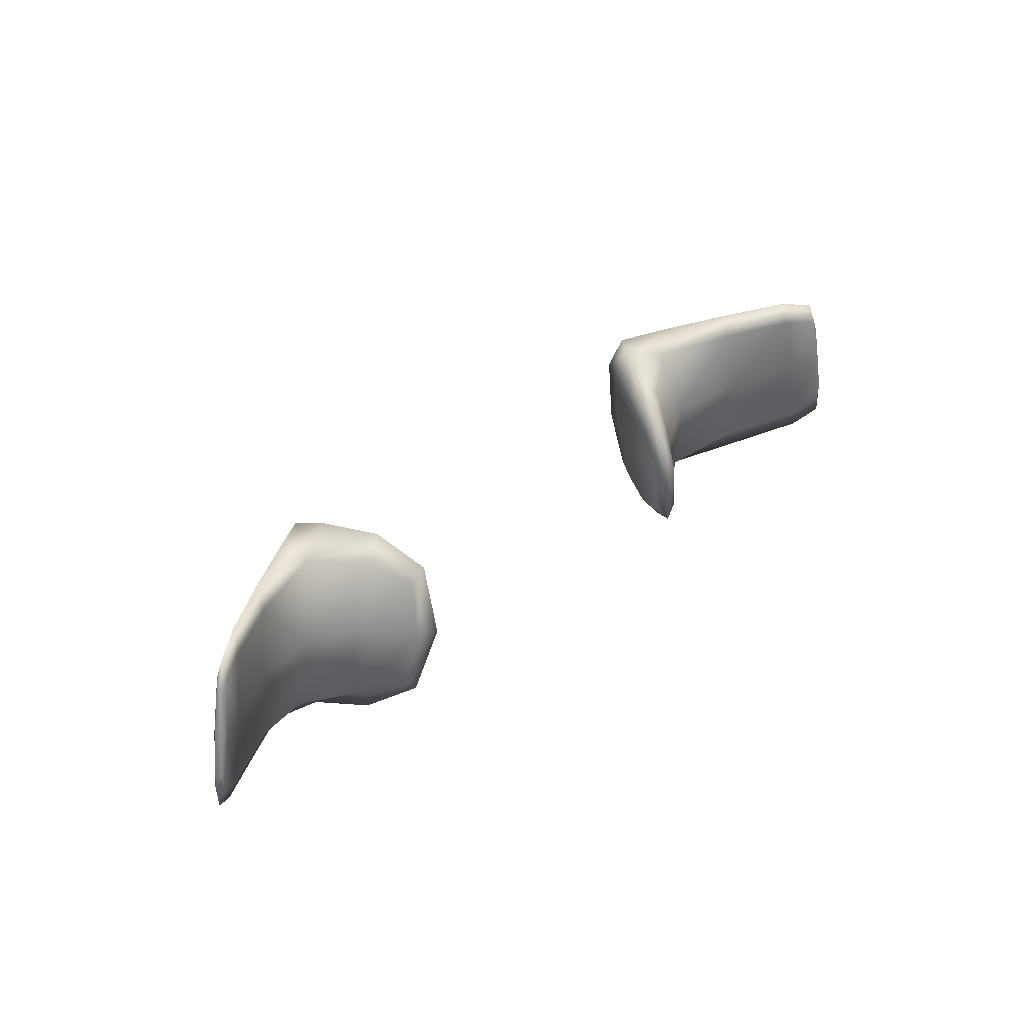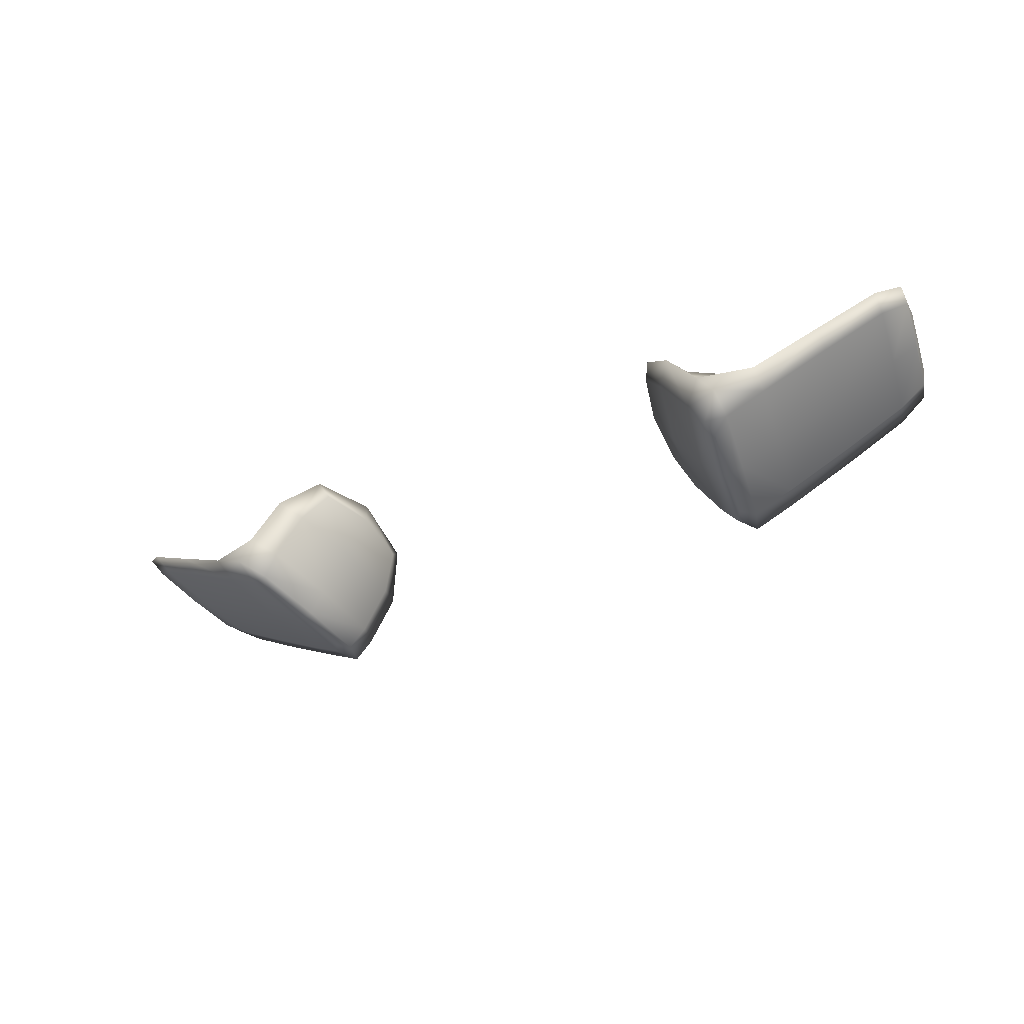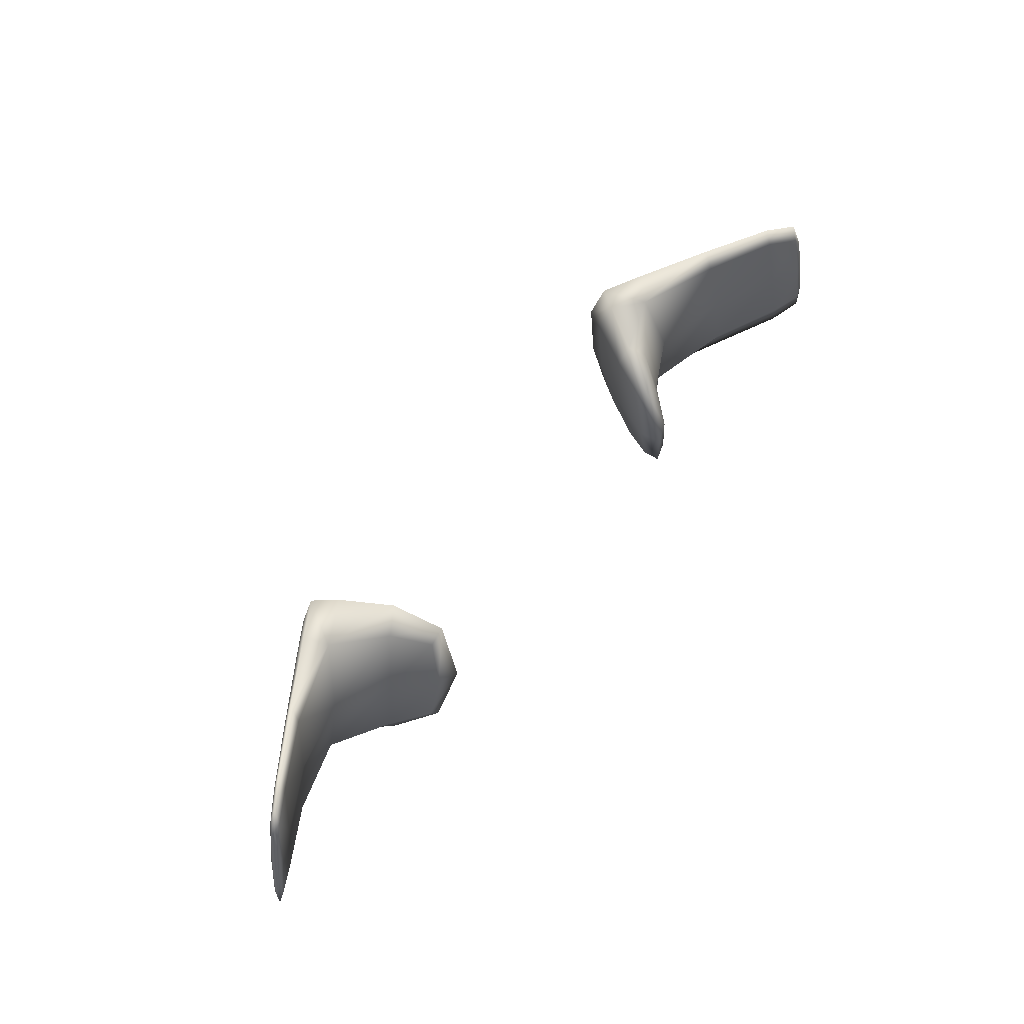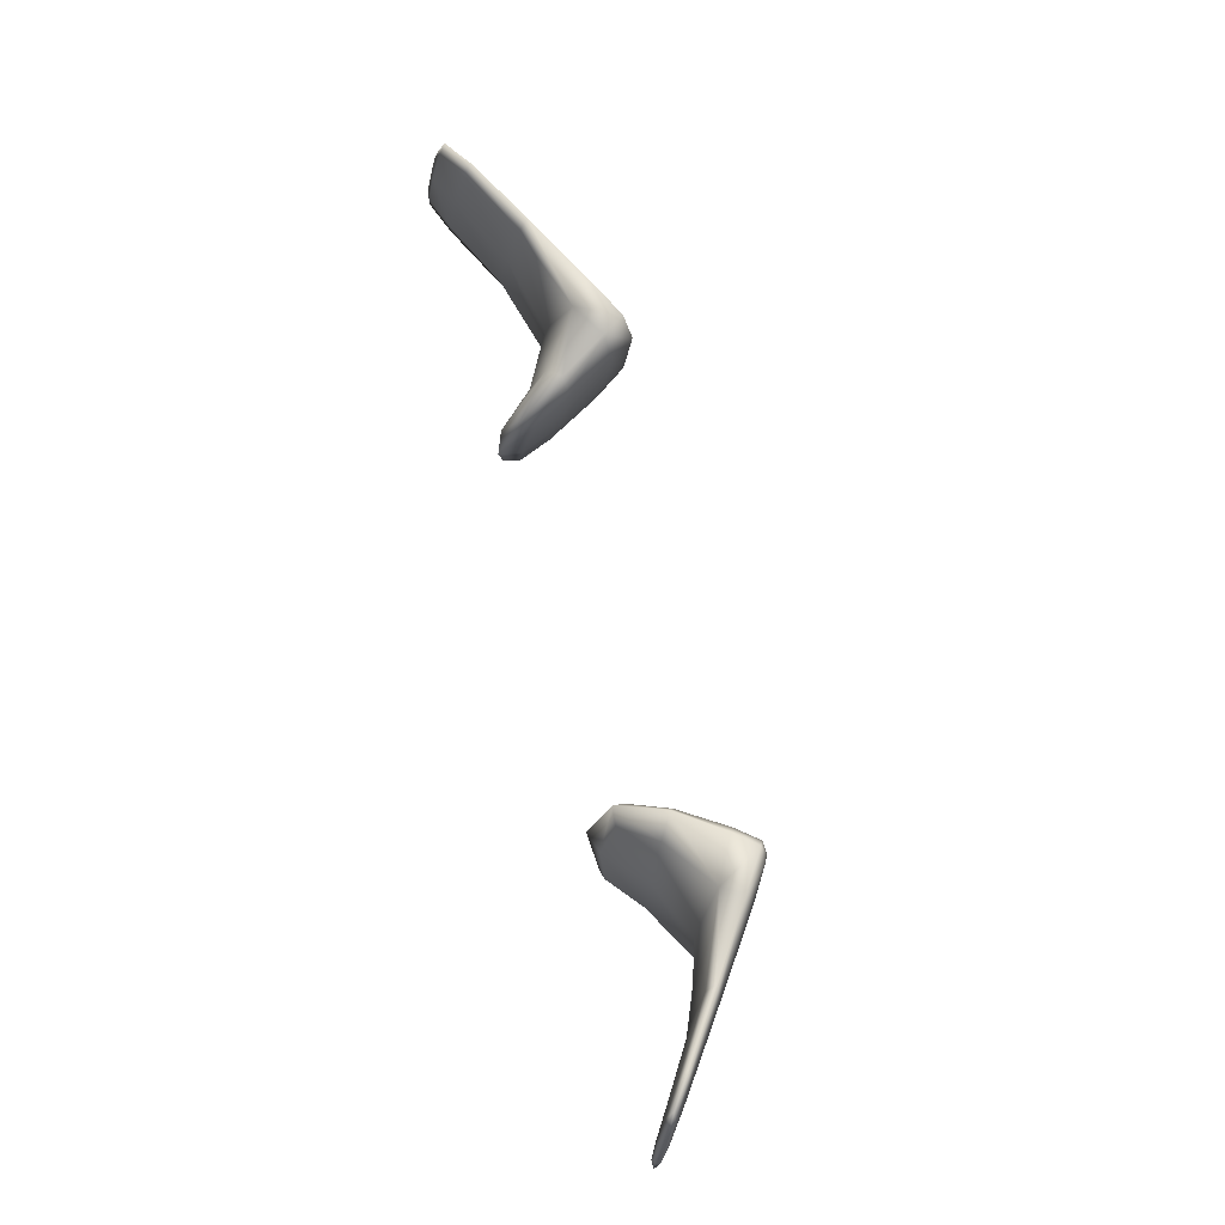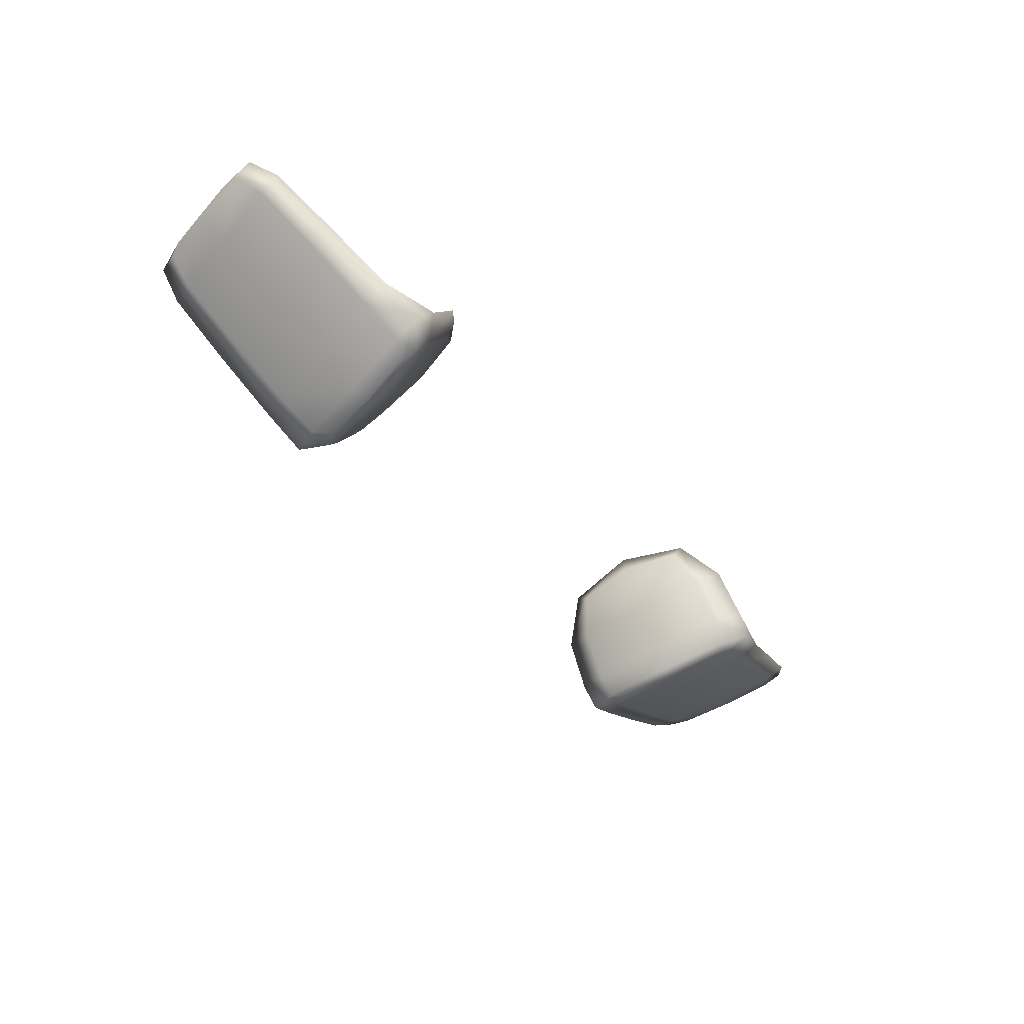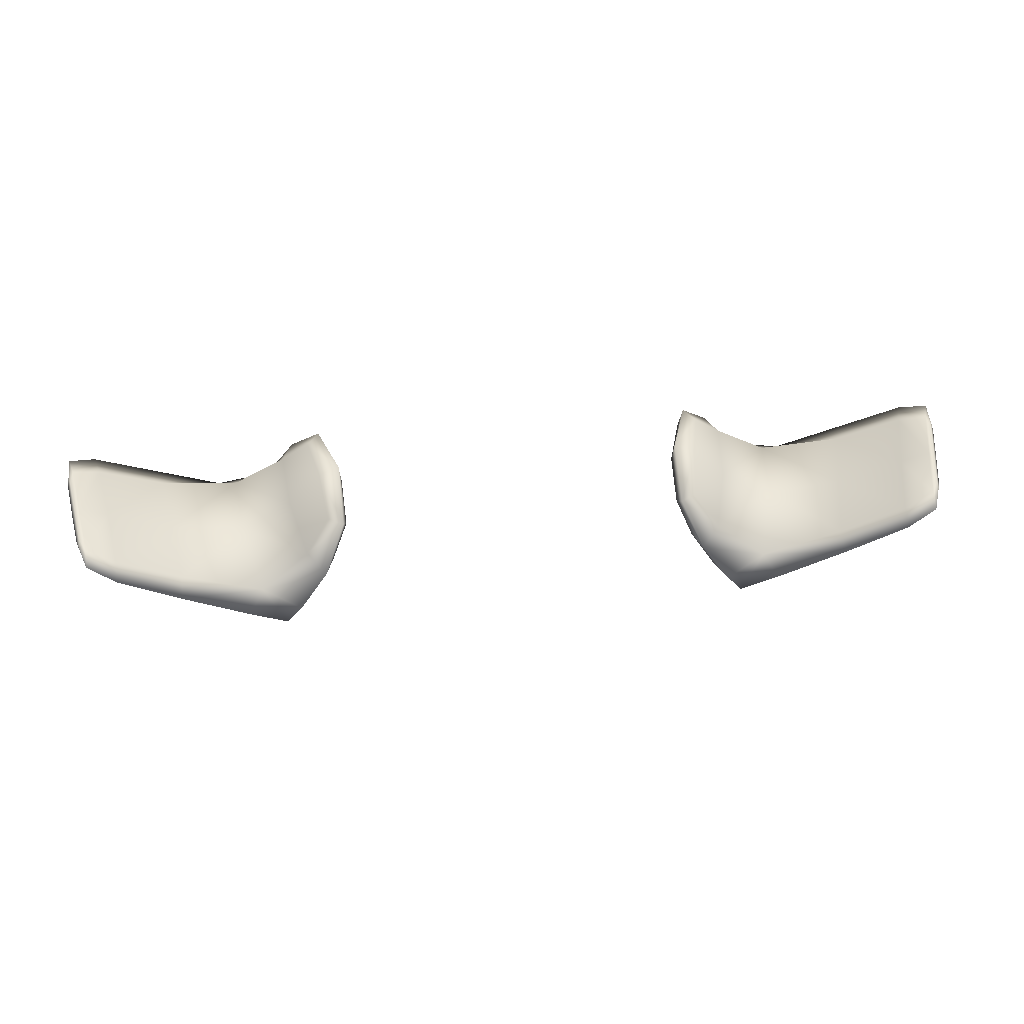
<metadata>
{"format":"obj","ext":"obj","renderer":"f3d","projection":"perspective","resolution":1024,"background":"white","views":[{"elev":39.8,"azim":132.6,"up":"+Z"},{"elev":-40.4,"azim":-155.9,"up":"+Y"},{"elev":60.9,"azim":126.8,"up":"+Z"},{"elev":66.6,"azim":-103.1,"up":"+Z"},{"elev":-49.1,"azim":125.1,"up":"+Y"},{"elev":42.9,"azim":-9.8,"up":"+Y"}]}
</metadata>
<code>
o Porco-orelha_Cubo.006
v -6.304 -2.638 -0.05715
v -6.023 -2.426 0.01772
v -6.245 -2.7 0.4707
v -5.986 -2.467 0.3867
v -6.121 -2.729 -0.07009
v -5.957 -2.467 0.002117
v -6.072 -2.783 0.4243
v -5.921 -2.508 0.3782
v -6.325 -2.766 0.4357
v -6.377 -2.712 -0.02333
v -6.152 -2.869 0.3579
v -6.19 -2.828 -0.007531
v -6.733 -2.464 0.4827
v -6.781 -2.413 0.0563
v -6.751 -2.493 0.4814
v -6.8 -2.442 0.05499
v -6.848 -2.395 0.4217
v -6.876 -2.365 0.154
v -6.859 -2.412 0.4209
v -6.887 -2.382 0.1533
v -6.296 -2.626 0.2132
v -6.121 -2.525 -0.03306
v -5.996 -2.418 0.2043
v -6.072 -2.578 0.4357
v -6.114 -2.763 0.5248
v -5.934 -2.468 0.4249
v -5.98 -2.634 0.4224
v -6.08 -2.766 0.1736
v -5.916 -2.468 0.1899
v -6.027 -2.582 -0.0549
v -6.185 -2.687 -0.1495
v -5.979 -2.418 -0.03075
v -6.354 -2.745 0.2059
v -6.196 -2.848 0.4123
v -6.166 -2.855 0.1735
v -6.244 -2.795 -0.04326
v -6.172 -2.807 -0.06116
v -6.125 -2.859 0.4094
v -6.371 -2.682 -0.1149
v -6.299 -2.758 0.5285
v -6.754 -2.433 0.2697
v -6.779 -2.472 0.2679
v -6.8 -2.418 -0.02431
v -6.733 -2.488 0.562
v -6.573 -2.536 0.01242
v -6.597 -2.571 0.01457
v -6.545 -2.625 0.4624
v -6.52 -2.591 0.4674
v -6.861 -2.379 0.2884
v -6.874 -2.399 0.2874
v -6.884 -2.371 0.1283
v -6.851 -2.407 0.4475
v -6.827 -2.406 0.4684
v -6.867 -2.363 0.09997
v -6.842 -2.43 0.4673
v -6.882 -2.387 0.09887
v -6.113 -2.536 0.2049
v -6.013 -2.615 0.5166
v -5.986 -2.615 0.1808
v -6.078 -2.542 -0.132
v -6.133 -2.843 0.1706
v -5.924 -2.393 0.1989
v -6.223 -2.827 0.1841
v -6.238 -2.762 -0.1418
v -6.169 -2.837 0.5122
v -6.596 -2.545 -0.06963
v -6.844 -2.38 0.2844
v -6.575 -2.604 0.2382
v -6.525 -2.62 0.548
v -6.544 -2.554 0.2407
v -6.867 -2.389 0.2888
v -6.827 -2.426 0.5364
v -6.865 -2.413 0.2829
v -6.882 -2.367 0.03096
v -4.28 -2.638 0.08776
v -4.569 -2.426 0.1219
v -4.414 -2.7 0.6018
v -4.658 -2.467 0.4818
v -4.459 -2.729 0.04895
v -4.632 -2.467 0.09706
v -4.578 -2.783 0.5313
v -4.721 -2.508 0.4641
v -4.329 -2.766 0.5786
v -4.213 -2.712 0.1317
v -4.489 -2.869 0.4771
v -4.4 -2.828 0.1207
v -3.933 -2.464 0.6832
v -3.824 -2.413 0.2681
v -3.914 -2.493 0.6845
v -3.805 -2.442 0.2695
v -3.81 -2.395 0.6393
v -3.744 -2.365 0.3784
v -3.799 -2.412 0.64
v -3.733 -2.382 0.3791
v -4.327 -2.626 0.3542
v -4.465 -2.525 0.08556
v -4.622 -2.418 0.3027
v -4.58 -2.578 0.5426
v -4.551 -2.763 0.6368
v -4.715 -2.468 0.5122
v -4.669 -2.634 0.5163
v -4.534 -2.766 0.2843
v -4.699 -2.468 0.2771
v -4.554 -2.582 0.05058
v -4.385 -2.687 -0.02062
v -4.606 -2.418 0.06759
v -4.267 -2.745 0.3554
v -4.454 -2.848 0.537
v -4.45 -2.855 0.2964
v -4.341 -2.795 0.09306
v -4.41 -2.807 0.0651
v -4.524 -2.859 0.5241
v -4.205 -2.682 0.04028
v -4.369 -2.758 0.6667
v -3.882 -2.433 0.4754
v -3.856 -2.472 0.4772
v -3.794 -2.418 0.191
v -3.944 -2.488 0.7617
v -4.024 -2.536 0.195
v -4 -2.571 0.2006
v -4.115 -2.625 0.6365
v -4.141 -2.591 0.6378
v -3.778 -2.379 0.5092
v -3.765 -2.399 0.5101
v -3.733 -2.371 0.354
v -3.811 -2.407 0.6652
v -3.837 -2.406 0.6825
v -3.745 -2.363 0.3236
v -3.822 -2.43 0.6836
v -3.73 -2.387 0.3247
v -4.506 -2.536 0.32
v -4.65 -2.615 0.6142
v -4.628 -2.615 0.2781
v -4.493 -2.542 -0.01844
v -4.481 -2.843 0.2889
v -4.693 -2.393 0.2871
v -4.395 -2.827 0.315
v -4.333 -2.762 -0.005345
v -4.495 -2.837 0.632
v -3.989 -2.545 0.1171
v -3.794 -2.38 0.5029
v -4.054 -2.604 0.4188
v -4.148 -2.62 0.7182
v -4.085 -2.554 0.4168
v -3.772 -2.389 0.5106
v -3.847 -2.426 0.7498
v -3.773 -2.413 0.5044
v -3.72 -2.367 0.2574
f 1 21 57 22
f 22 57 23 2
f 57 24 4 23
f 21 3 24 57
f 3 25 58 24
f 24 58 26 4
f 58 27 8 26
f 25 7 27 58
f 7 28 59 27
f 27 59 29 8
f 59 30 6 29
f 28 5 30 59
f 5 31 60 30
f 30 60 32 6
f 60 22 2 32
f 31 1 22 60
f 7 38 61 28
f 28 61 37 5
f 61 35 12 37
f 38 11 35 61
f 8 29 62 26
f 26 62 23 4
f 62 32 2 23
f 29 6 32 62
f 9 33 63 34
f 34 63 35 11
f 63 36 12 35
f 33 10 36 63
f 5 37 64 31
f 31 64 39 1
f 64 36 10 39
f 37 12 36 64
f 3 40 65 25
f 25 65 38 7
f 65 34 11 38
f 40 9 34 65
f 10 46 66 39
f 39 66 45 1
f 66 43 14 45
f 46 16 43 66
f 14 54 67 41
f 41 67 53 13
f 67 49 17 53
f 54 18 49 67
f 9 47 68 33
f 33 68 46 10
f 68 42 16 46
f 47 15 42 68
f 3 48 69 40
f 40 69 47 9
f 69 44 15 47
f 48 13 44 69
f 1 45 70 21
f 21 70 48 3
f 70 41 13 48
f 45 14 41 70
f 18 51 71 49
f 49 71 52 17
f 71 50 19 52
f 51 20 50 71
f 13 53 72 44
f 44 72 55 15
f 72 52 19 55
f 53 17 52 72
f 15 55 73 42
f 42 73 56 16
f 73 50 20 56
f 55 19 50 73
f 16 56 74 43
f 43 74 54 14
f 74 51 18 54
f 56 20 51 74
f 75 96 131 95
f 96 76 97 131
f 131 97 78 98
f 95 131 98 77
f 77 98 132 99
f 98 78 100 132
f 132 100 82 101
f 99 132 101 81
f 81 101 133 102
f 101 82 103 133
f 133 103 80 104
f 102 133 104 79
f 79 104 134 105
f 104 80 106 134
f 134 106 76 96
f 105 134 96 75
f 81 102 135 112
f 102 79 111 135
f 135 111 86 109
f 112 135 109 85
f 82 100 136 103
f 100 78 97 136
f 136 97 76 106
f 103 136 106 80
f 83 108 137 107
f 108 85 109 137
f 137 109 86 110
f 107 137 110 84
f 79 105 138 111
f 105 75 113 138
f 138 113 84 110
f 111 138 110 86
f 77 99 139 114
f 99 81 112 139
f 139 112 85 108
f 114 139 108 83
f 84 113 140 120
f 113 75 119 140
f 140 119 88 117
f 120 140 117 90
f 88 115 141 128
f 115 87 127 141
f 141 127 91 123
f 128 141 123 92
f 83 107 142 121
f 107 84 120 142
f 142 120 90 116
f 121 142 116 89
f 77 114 143 122
f 114 83 121 143
f 143 121 89 118
f 122 143 118 87
f 75 95 144 119
f 95 77 122 144
f 144 122 87 115
f 119 144 115 88
f 92 123 145 125
f 123 91 126 145
f 145 126 93 124
f 125 145 124 94
f 87 118 146 127
f 118 89 129 146
f 146 129 93 126
f 127 146 126 91
f 89 116 147 129
f 116 90 130 147
f 147 130 94 124
f 129 147 124 93
f 90 117 148 130
f 117 88 128 148
f 148 128 92 125
f 130 148 125 94

</code>
